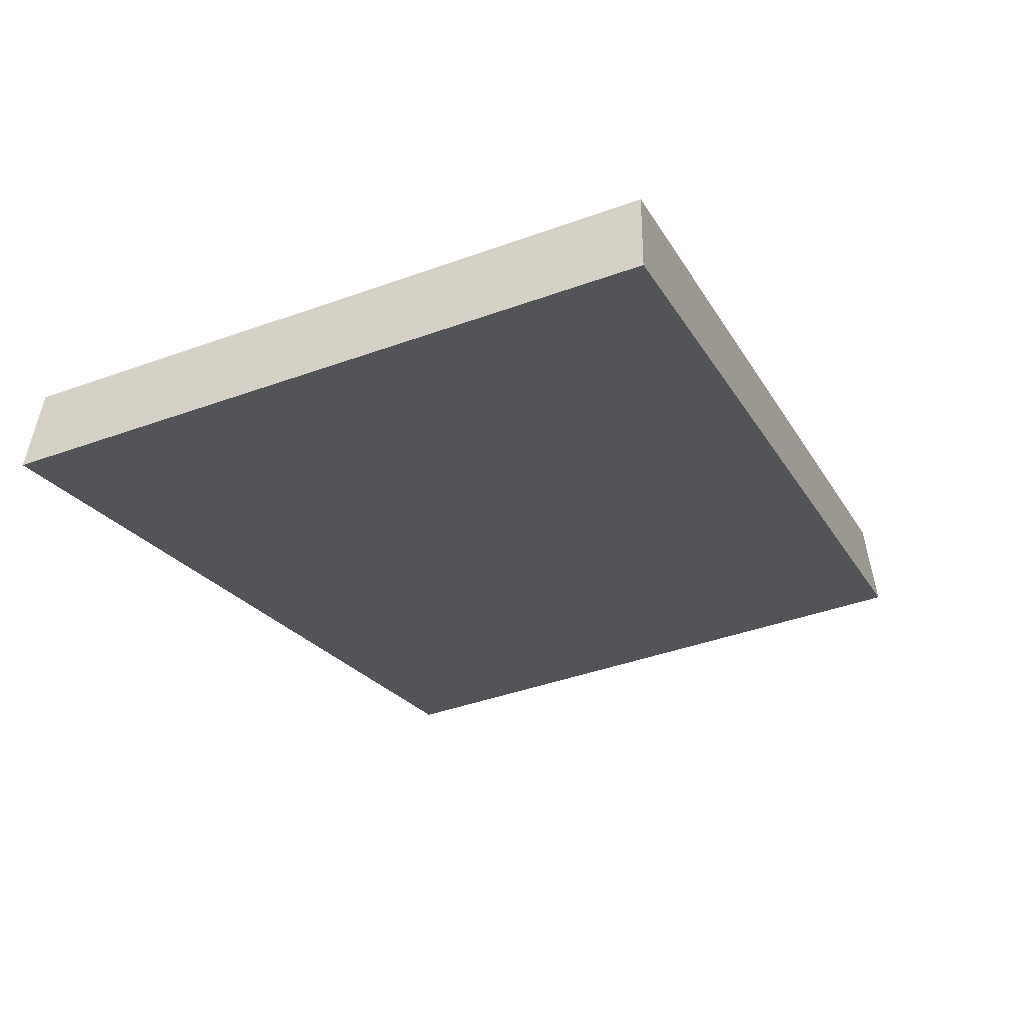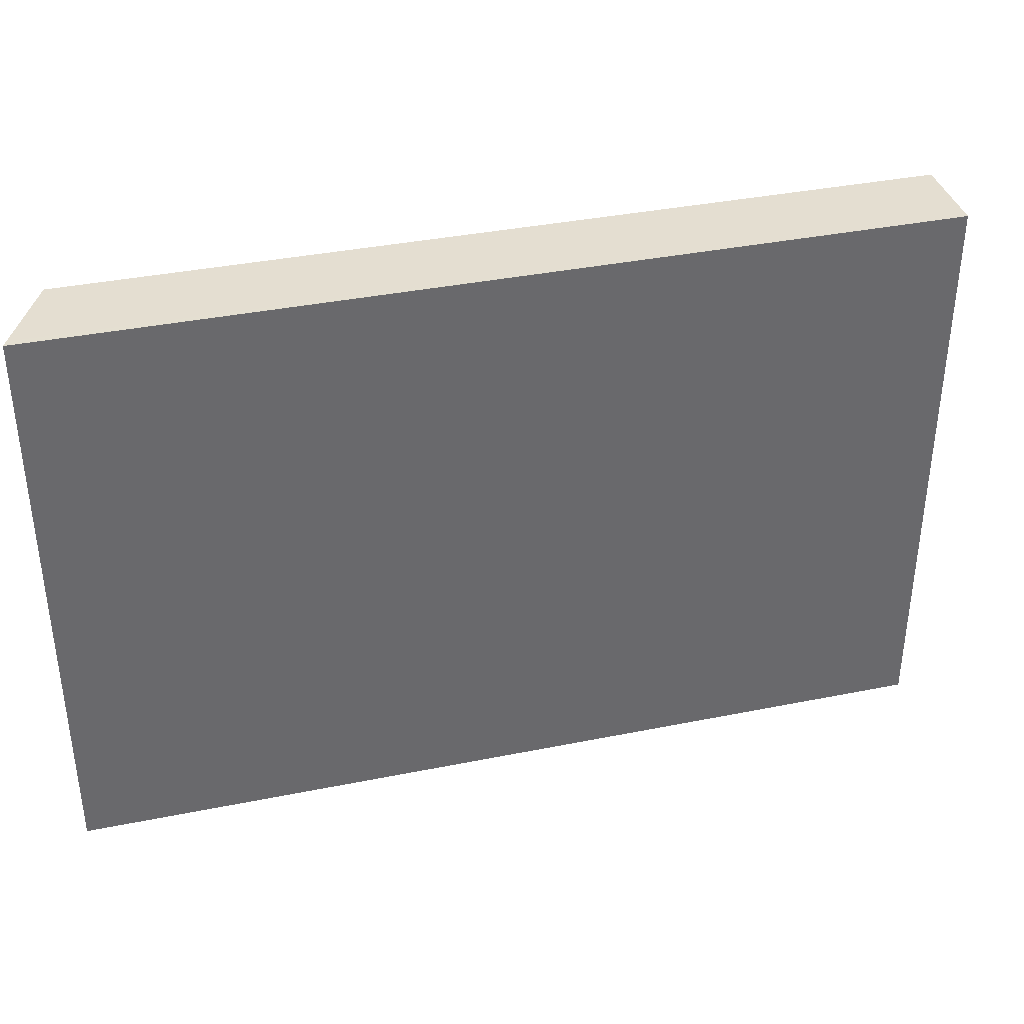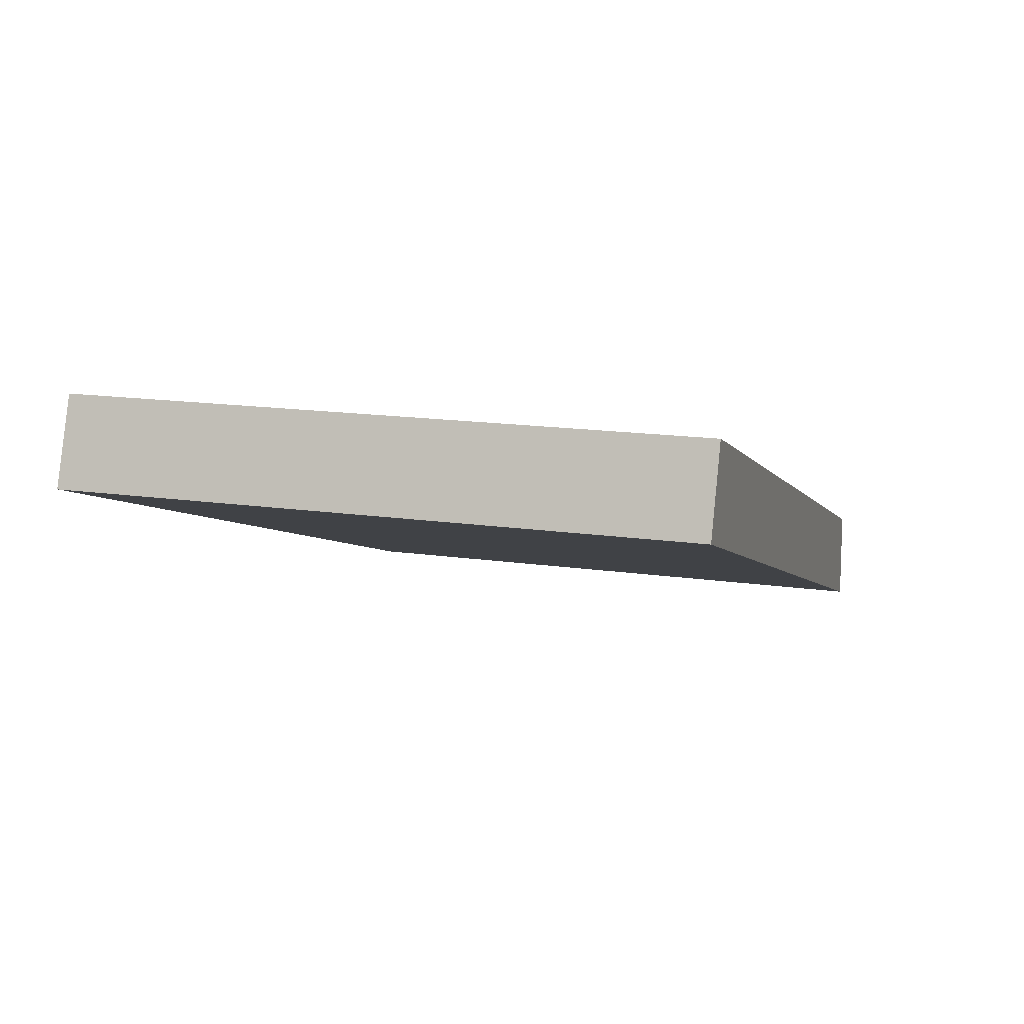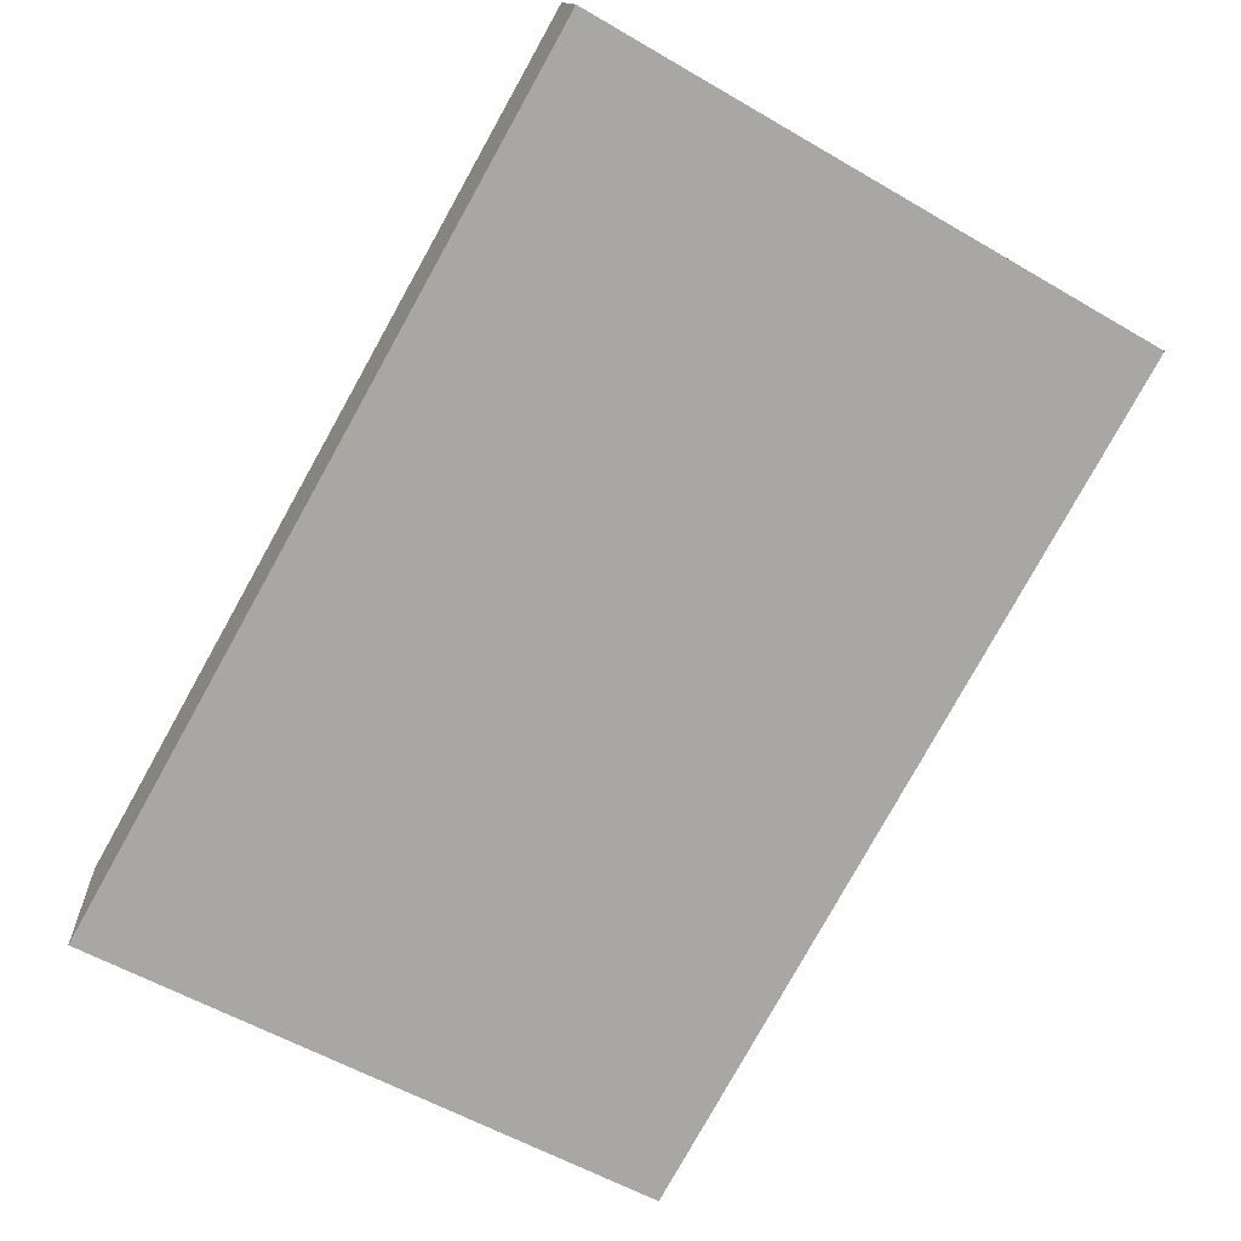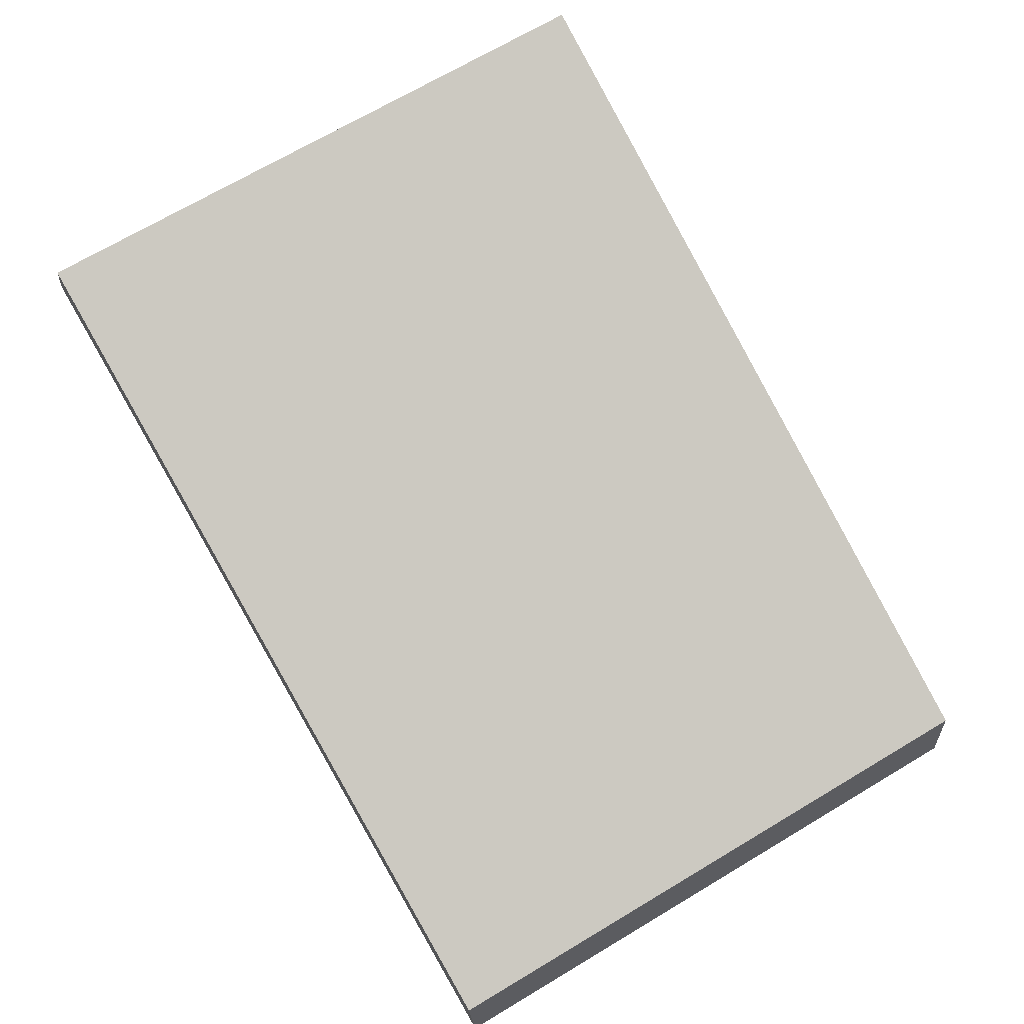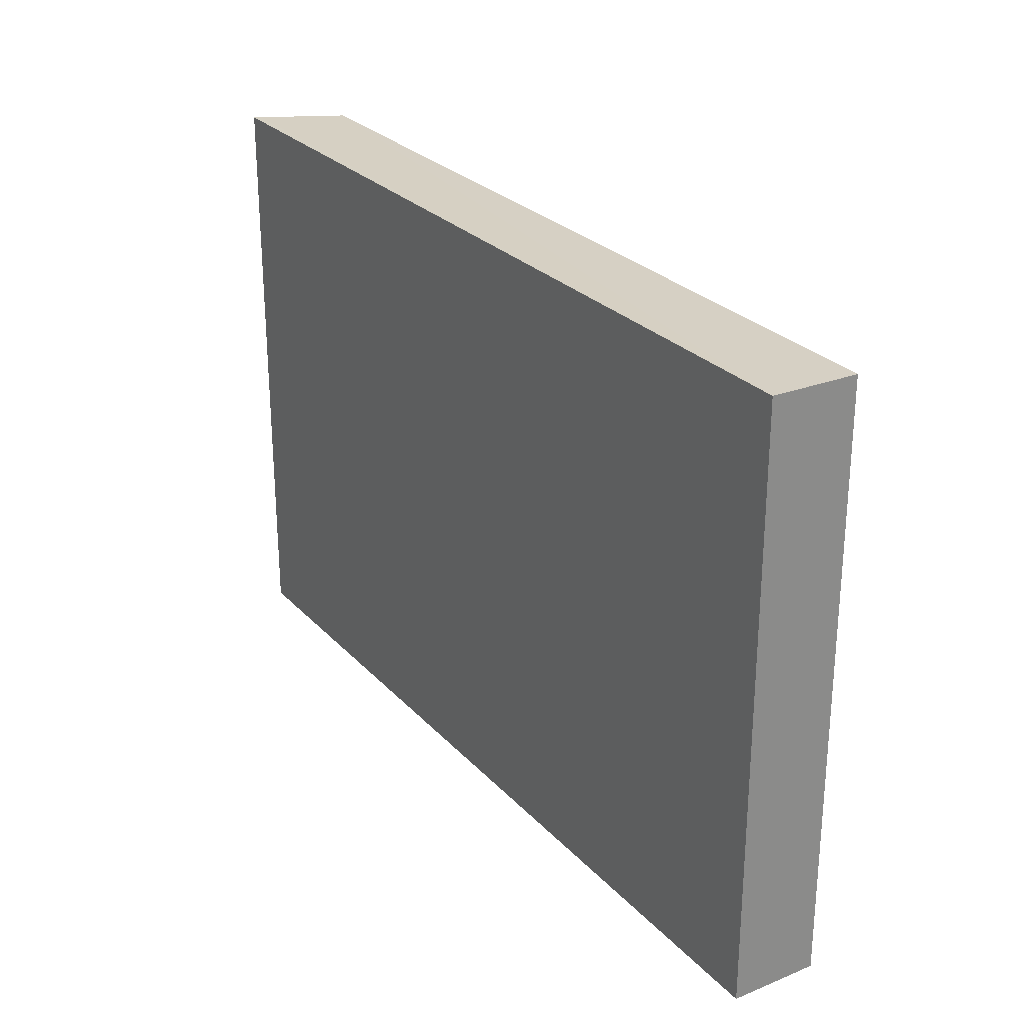
<metadata>
{"format":"obj","ext":"obj","renderer":"f3d","projection":"perspective","resolution":1024,"background":"white","views":[{"elev":-42.6,"azim":113.2,"up":"+Z"},{"elev":37.5,"azim":-174.8,"up":"+Y"},{"elev":15.7,"azim":-73.1,"up":"+Z"},{"elev":-57.3,"azim":-121.2,"up":"+Z"},{"elev":69.9,"azim":59.2,"up":"+Z"},{"elev":26.9,"azim":-103.0,"up":"+Y"}]}
</metadata>
<code>
v  0 13.89 8.506e-16
v  19.72 13.89 -6.892
v  19.73 13.89 -7.066
v  19.51 13.86 -4.818
v  0.677 13.86 1.908
v  0.055 13.89 0.156
v  0.677 -1.168e-16 1.908
v  19.51 2.95e-16 -4.818
v  19.73 4.327e-16 -7.066
v  19.72 4.22e-16 -6.892
v  0 0 0
v  0.055 -9.552e-18 0.156
g defaultobject
f 1 2 3
f 2 1 4
f 4 1 5
f 5 1 6
f 7 4 5
f 4 7 8
f 8 2 4
f 2 8 3
f 3 8 9
f 9 8 10
f 9 1 3
f 1 9 11
f 11 6 1
f 6 11 5
f 5 11 7
f 7 11 12
f 10 11 9
f 11 10 8
f 11 8 7
f 11 7 12

</code>
